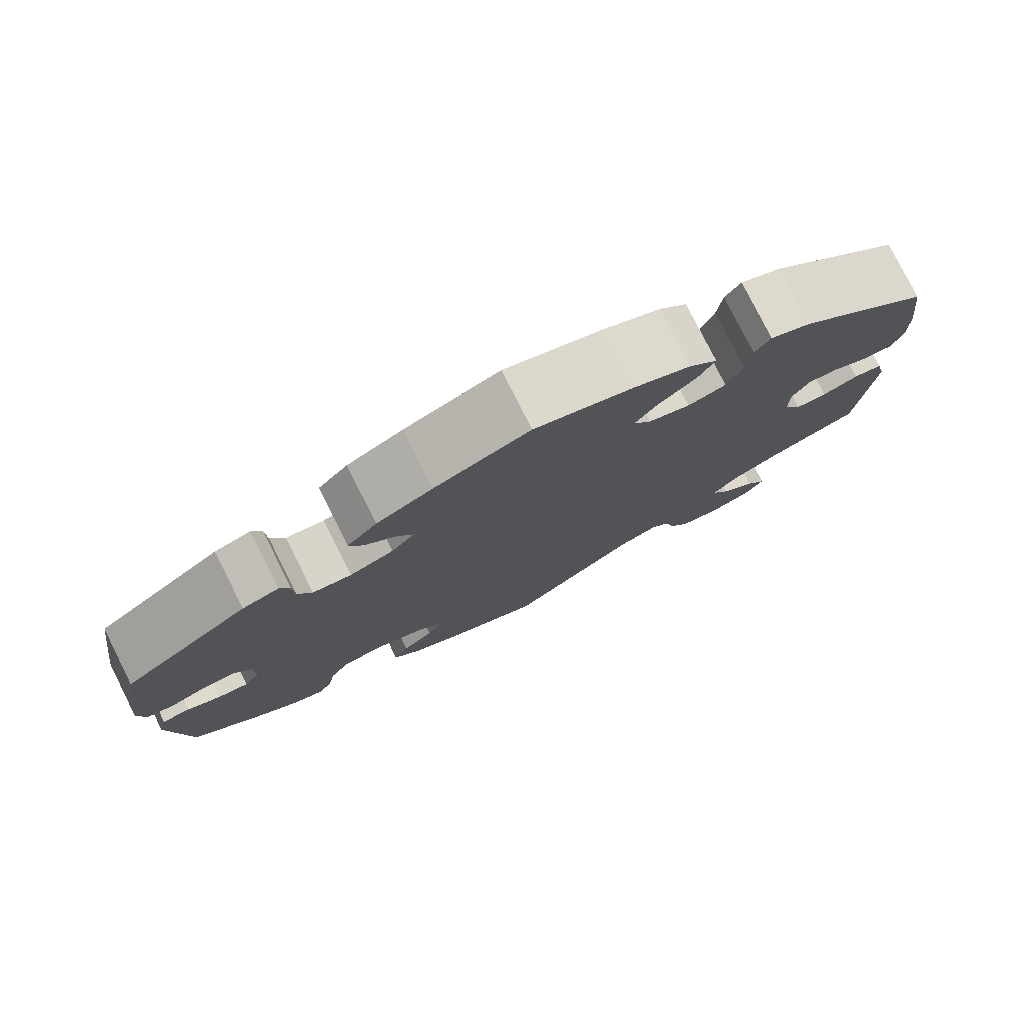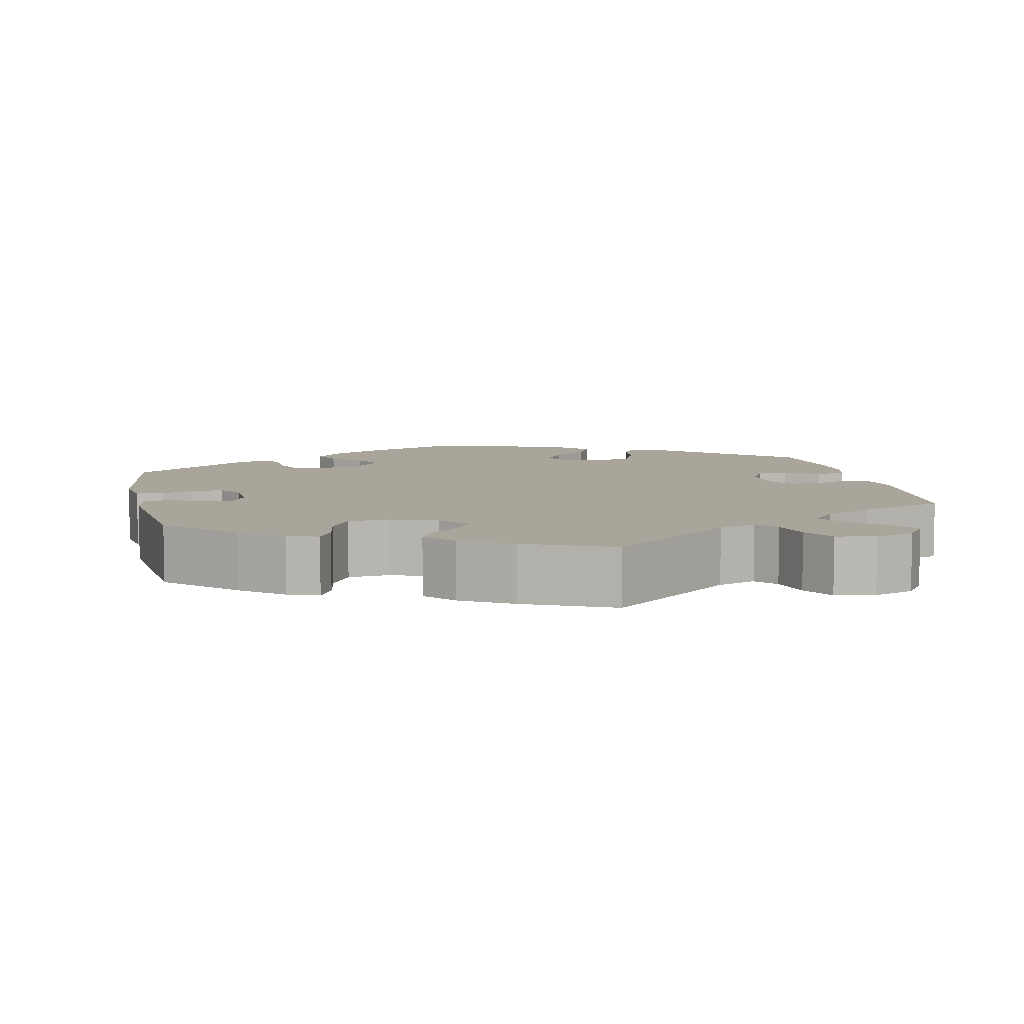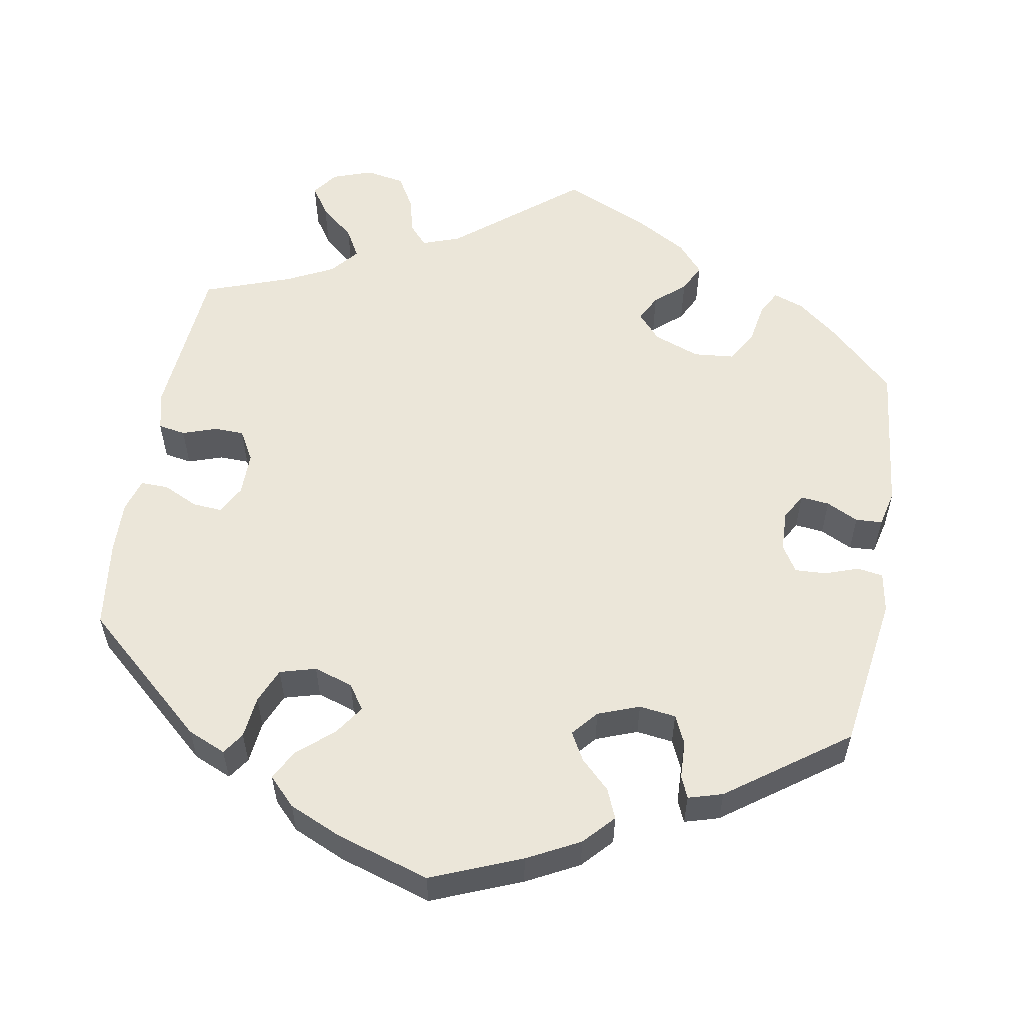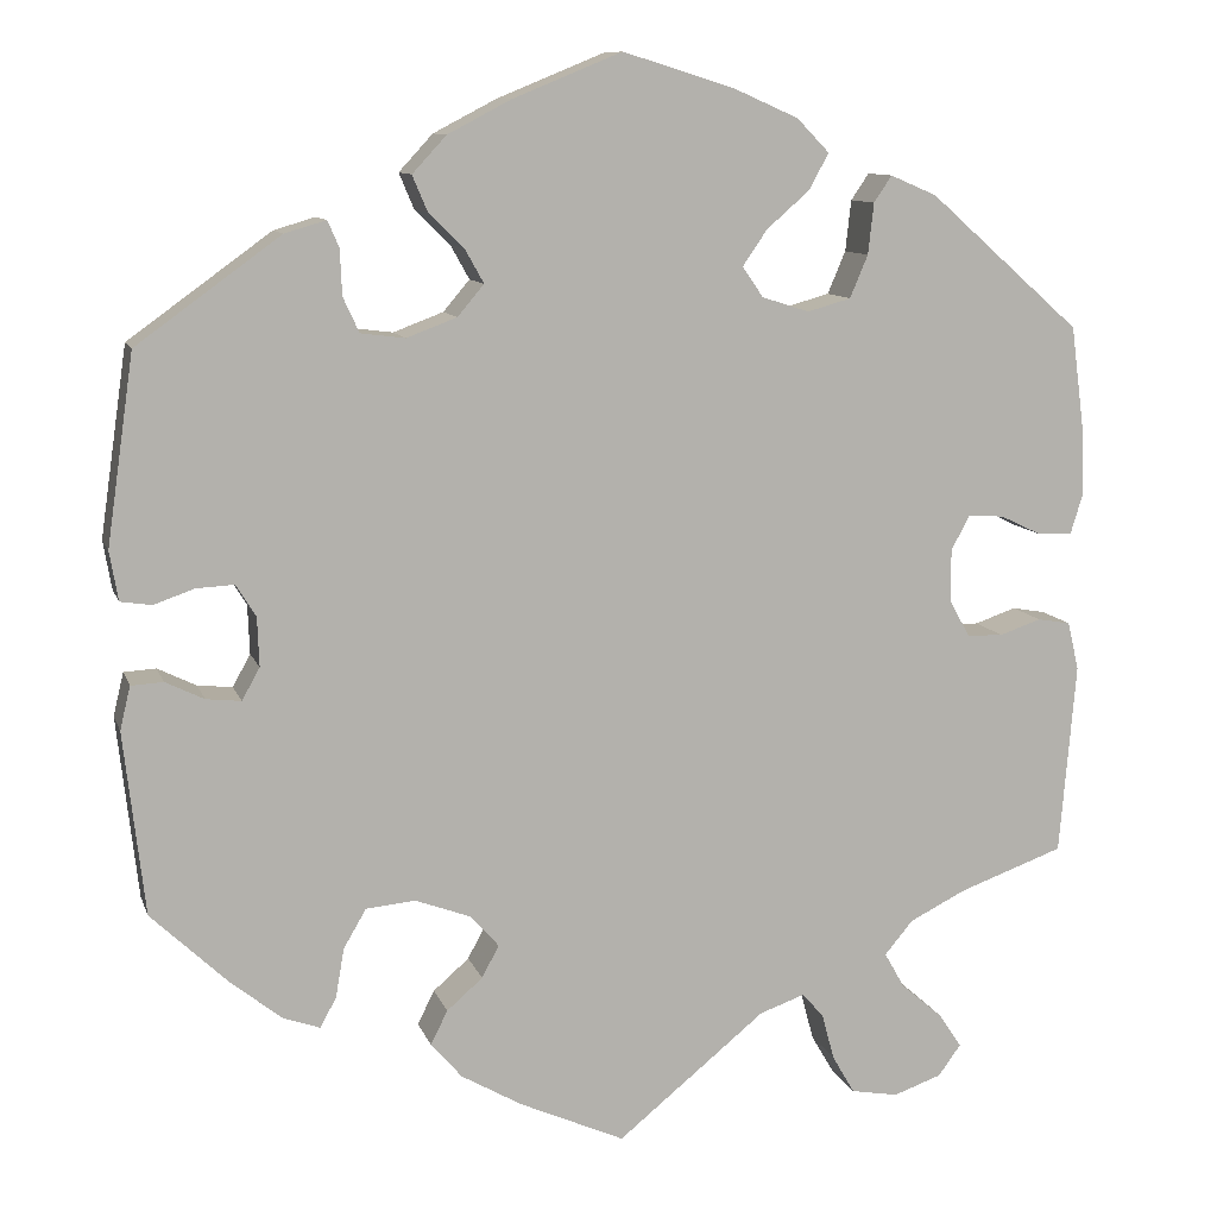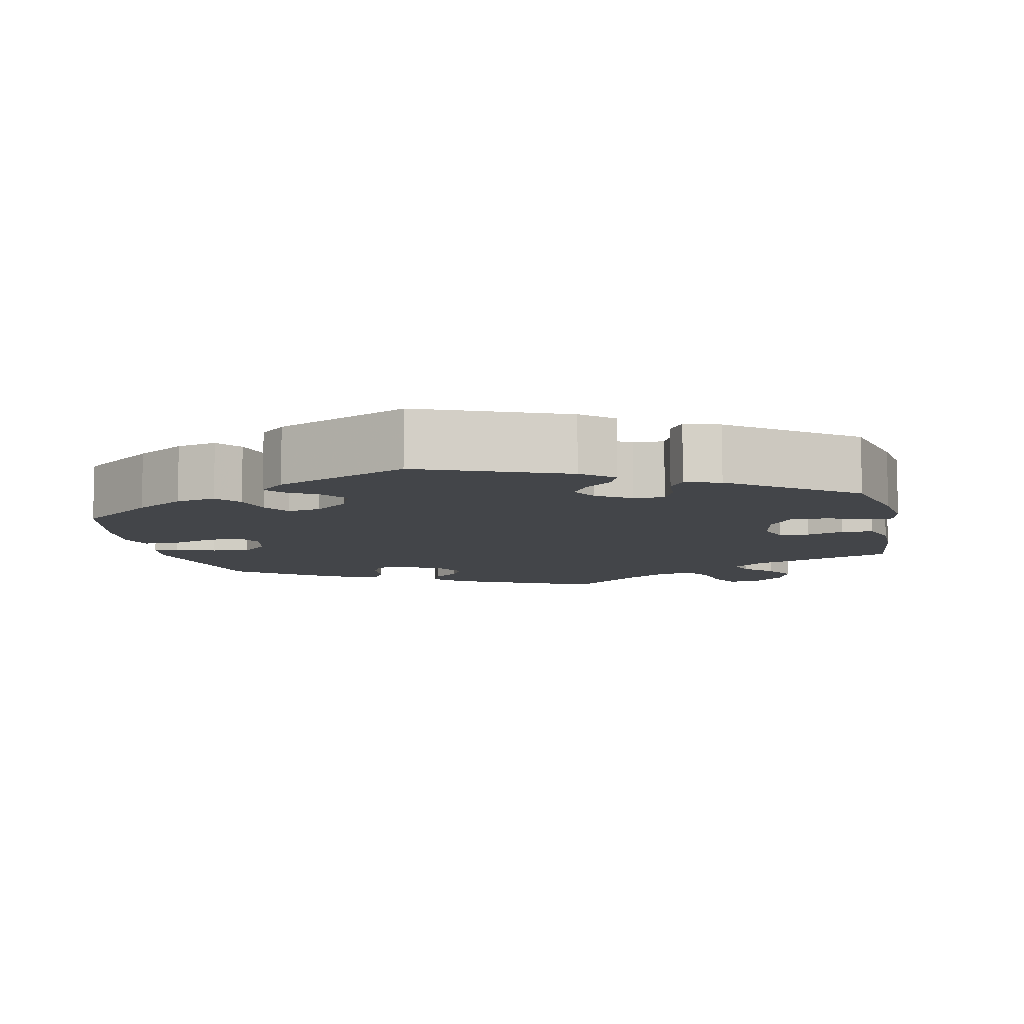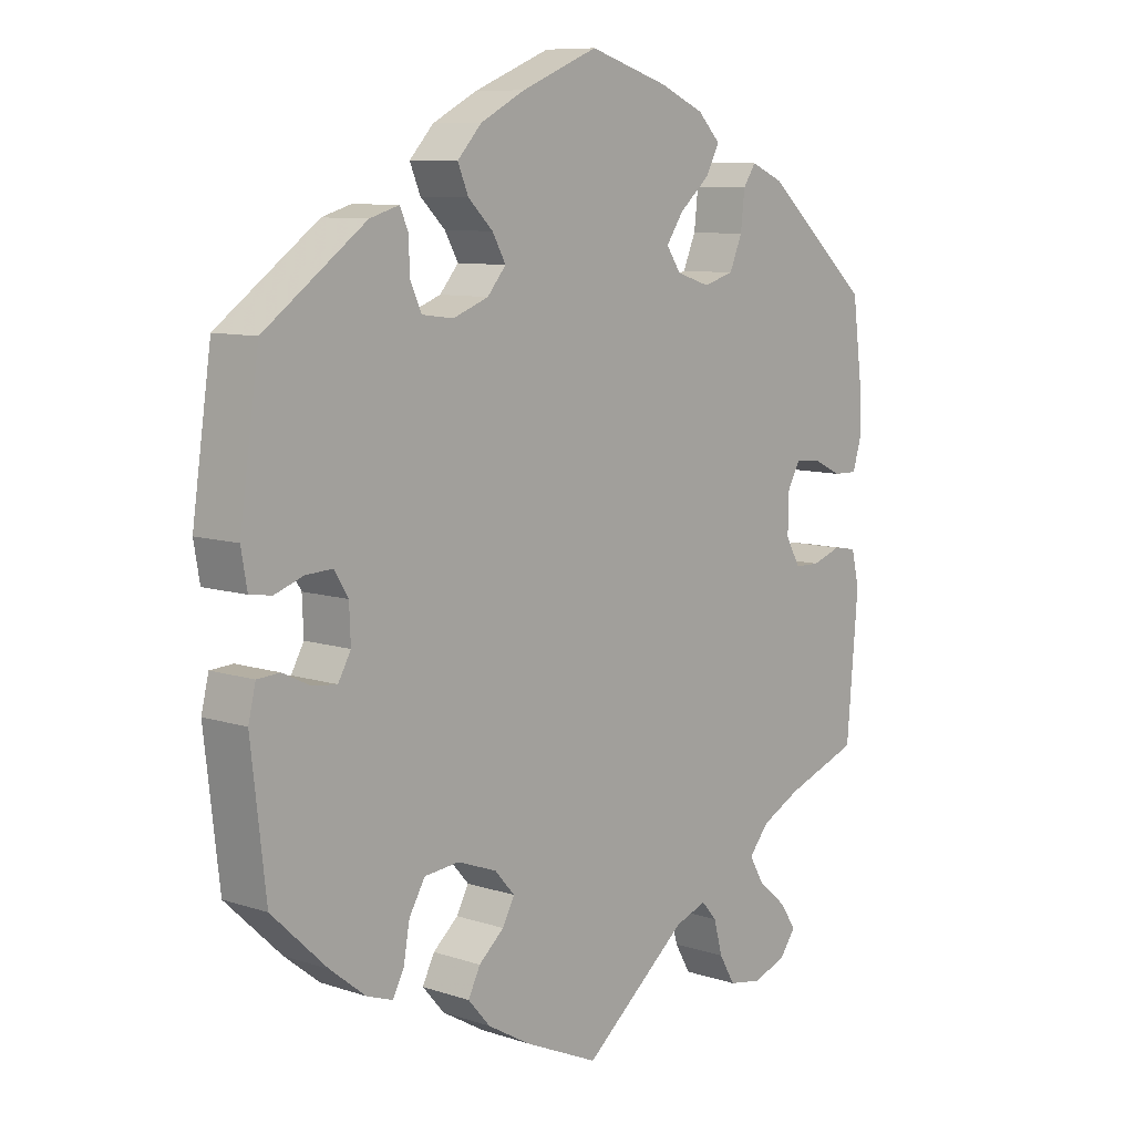
<metadata>
{"format":"obj","ext":"obj","renderer":"f3d","projection":"perspective","resolution":1024,"background":"white","views":[{"elev":78.8,"azim":153.3,"up":"+Z"},{"elev":7.6,"azim":168.0,"up":"+Y"},{"elev":56.3,"azim":10.0,"up":"+Y"},{"elev":10.4,"azim":165.0,"up":"+Z"},{"elev":-8.6,"azim":72.1,"up":"+Y"},{"elev":9.0,"azim":131.2,"up":"+Z"}]}
</metadata>
<code>
v 0.529 0.07 0.09
v 0.52 0.07 0.038
v 0.487 0.07 0.033
v 0.444 0.07 0.048
v 0.404 0.07 0.05
v 0.383 0.07 0.016
v 0.381 0.07 -0.036
v 0.4 0.07 -0.07
v 0.437 0.07 -0.066
v 0.478 0.07 -0.046
v 0.512 0.07 -0.048
v 0.523 0.07 -0.094
v 0.501 0.07 -0.288
v 0.418 0.07 -0.367
v 0.365 0.07 -0.409
v 0.326 0.07 -0.423
v 0.309 0.07 -0.391
v 0.3 0.07 -0.339
v 0.276 0.07 -0.298
v 0.224 0.07 -0.293
v 0.165 0.07 -0.315
v 0.135 0.07 -0.349
v 0.153 0.07 -0.383
v 0.191 0.07 -0.416
v 0.209 0.07 -0.452
v 0.176 0.07 -0.49
v 0.112 0.07 -0.527
v 0 0.07 -0.577
v -0.157 0.07 -0.449
v -0.205 0.07 -0.432
v -0.228 0.07 -0.458
v -0.241 0.07 -0.507
v -0.265 0.07 -0.548
v -0.315 0.07 -0.557
v -0.366 0.07 -0.539
v -0.39 0.07 -0.506
v -0.365 0.07 -0.469
v -0.321 0.07 -0.431
v -0.3 0.07 -0.394
v -0.33 0.07 -0.358
v -0.39 0.07 -0.328
v -0.501 0.07 -0.288
v -0.518 0.07 -0.085
v -0.506 0.07 -0.034
v -0.471 0.07 -0.028
v -0.427 0.07 -0.043
v -0.389 0.07 -0.042
v -0.367 0.07 -0.003
v -0.367 0.07 0.053
v -0.387 0.07 0.09
v -0.425 0.07 0.087
v -0.469 0.07 0.066
v -0.505 0.07 0.065
v -0.518 0.07 0.108
v -0.516 0.07 0.175
v -0.501 0.07 0.289
v -0.34 0.07 0.431
v -0.291 0.07 0.452
v -0.272 0.07 0.424
v -0.266 0.07 0.37
v -0.247 0.07 0.325
v -0.201 0.07 0.312
v -0.151 0.07 0.328
v -0.129 0.07 0.36
v -0.155 0.07 0.398
v -0.201 0.07 0.438
v -0.221 0.07 0.476
v -0.187 0.07 0.511
v -0.119 0.07 0.541
v 0 0.07 0.578
v 0.115 0.07 0.531
v 0.182 0.07 0.496
v 0.218 0.07 0.457
v 0.202 0.07 0.419
v 0.165 0.07 0.383
v 0.145 0.07 0.347
v 0.173 0.07 0.314
v 0.226 0.07 0.294
v 0.273 0.07 0.3
v 0.29 0.07 0.337
v 0.292 0.07 0.385
v 0.304 0.07 0.413
v 0.348 0.07 0.4
v 0.5 0.07 0.29
v 0.529 0 0.09
v 0.52 0 0.038
v 0.487 0 0.033
v 0.444 0 0.048
v 0.404 0 0.05
v 0.383 0 0.016
v 0.381 0 -0.036
v 0.4 0 -0.07
v 0.437 0 -0.066
v 0.478 0 -0.046
v 0.512 0 -0.048
v 0.523 0 -0.094
v 0.501 0 -0.288
v 0.418 0 -0.367
v 0.365 0 -0.409
v 0.326 0 -0.423
v 0.309 0 -0.391
v 0.3 0 -0.339
v 0.276 0 -0.298
v 0.224 0 -0.293
v 0.165 0 -0.315
v 0.135 0 -0.349
v 0.153 0 -0.383
v 0.191 0 -0.416
v 0.209 0 -0.452
v 0.176 0 -0.49
v 0.112 0 -0.527
v 0 0 -0.577
v -0.157 0 -0.449
v -0.205 0 -0.432
v -0.228 0 -0.458
v -0.241 0 -0.507
v -0.265 0 -0.548
v -0.315 0 -0.557
v -0.366 0 -0.539
v -0.39 0 -0.506
v -0.365 0 -0.469
v -0.321 0 -0.431
v -0.3 0 -0.394
v -0.33 0 -0.358
v -0.39 0 -0.328
v -0.501 0 -0.288
v -0.518 0 -0.085
v -0.506 0 -0.034
v -0.471 0 -0.028
v -0.427 0 -0.043
v -0.389 0 -0.042
v -0.367 0 -0.003
v -0.367 0 0.053
v -0.387 0 0.09
v -0.425 0 0.087
v -0.469 0 0.066
v -0.505 0 0.065
v -0.518 0 0.108
v -0.516 0 0.175
v -0.501 0 0.289
v -0.34 0 0.431
v -0.291 0 0.452
v -0.272 0 0.424
v -0.266 0 0.37
v -0.247 0 0.325
v -0.201 0 0.312
v -0.151 0 0.328
v -0.129 0 0.36
v -0.155 0 0.398
v -0.201 0 0.438
v -0.221 0 0.476
v -0.187 0 0.511
v -0.119 0 0.541
v 0 0 0.578
v 0.115 0 0.531
v 0.182 0 0.496
v 0.218 0 0.457
v 0.202 0 0.419
v 0.165 0 0.383
v 0.145 0 0.347
v 0.173 0 0.314
v 0.226 0 0.294
v 0.273 0 0.3
v 0.29 0 0.337
v 0.292 0 0.385
v 0.304 0 0.413
v 0.348 0 0.4
v 0.5 0 0.29
f 80 81 82 83
f 79 80 83 84
f 78 79 84 1
f 72 73 74 75
f 72 75 76
f 71 72 76
f 70 71 76
f 69 70 76
f 68 69 76 77
f 65 66 67 68
f 64 65 68 77
f 57 58 59 60
f 57 60 61
f 56 57 61
f 55 56 61 62
f 51 52 53 54
f 50 51 54 55
f 43 44 45 46
f 41 42 43 46
f 40 41 46 47
f 39 40 47 48
f 35 36 37 38
f 35 38 39
f 34 35 39
f 31 32 33 34
f 31 34 39
f 30 31 39 48
f 26 27 28 29
f 23 24 25 26
f 22 23 26 29
f 21 22 29 30
f 15 16 17 18
f 15 18 19
f 14 15 19
f 13 14 19
f 12 13 19 20
f 9 10 11 12
f 8 9 12 20
f 1 2 3 4
f 1 4 5
f 78 1 5
f 63 64 77 78
f 63 78 5 6
f 50 55 62 63
f 49 50 63 6
f 48 49 6 7
f 20 21 30 48
f 7 8 20 48
f 167 166 165 164
f 168 167 164 163
f 85 168 163 162
f 159 158 157 156
f 160 159 156
f 160 156 155
f 160 155 154
f 160 154 153
f 161 160 153 152
f 152 151 150 149
f 161 152 149 148
f 144 143 142 141
f 145 144 141
f 145 141 140
f 146 145 140 139
f 138 137 136 135
f 139 138 135 134
f 130 129 128 127
f 130 127 126 125
f 131 130 125 124
f 132 131 124 123
f 122 121 120 119
f 123 122 119
f 123 119 118
f 118 117 116 115
f 123 118 115
f 132 123 115 114
f 113 112 111 110
f 110 109 108 107
f 113 110 107 106
f 114 113 106 105
f 102 101 100 99
f 103 102 99
f 103 99 98
f 103 98 97
f 104 103 97 96
f 96 95 94 93
f 104 96 93 92
f 88 87 86 85
f 89 88 85
f 89 85 162
f 162 161 148 147
f 90 89 162 147
f 147 146 139 134
f 90 147 134 133
f 91 90 133 132
f 132 114 105 104
f 132 104 92 91
f 1 85 86 2
f 2 86 87 3
f 3 87 88 4
f 4 88 89 5
f 5 89 90 6
f 6 90 91 7
f 7 91 92 8
f 8 92 93 9
f 9 93 94 10
f 10 94 95 11
f 11 95 96 12
f 12 96 97 13
f 13 97 98 14
f 14 98 99 15
f 15 99 100 16
f 16 100 101 17
f 17 101 102 18
f 18 102 103 19
f 19 103 104 20
f 20 104 105 21
f 21 105 106 22
f 22 106 107 23
f 23 107 108 24
f 24 108 109 25
f 25 109 110 26
f 26 110 111 27
f 27 111 112 28
f 28 112 113 29
f 29 113 114 30
f 30 114 115 31
f 31 115 116 32
f 32 116 117 33
f 33 117 118 34
f 34 118 119 35
f 35 119 120 36
f 36 120 121 37
f 37 121 122 38
f 38 122 123 39
f 39 123 124 40
f 40 124 125 41
f 41 125 126 42
f 42 126 127 43
f 43 127 128 44
f 44 128 129 45
f 45 129 130 46
f 46 130 131 47
f 47 131 132 48
f 48 132 133 49
f 49 133 134 50
f 50 134 135 51
f 51 135 136 52
f 52 136 137 53
f 53 137 138 54
f 54 138 139 55
f 55 139 140 56
f 56 140 141 57
f 57 141 142 58
f 58 142 143 59
f 59 143 144 60
f 60 144 145 61
f 61 145 146 62
f 62 146 147 63
f 63 147 148 64
f 64 148 149 65
f 65 149 150 66
f 66 150 151 67
f 67 151 152 68
f 68 152 153 69
f 69 153 154 70
f 70 154 155 71
f 71 155 156 72
f 72 156 157 73
f 73 157 158 74
f 74 158 159 75
f 75 159 160 76
f 76 160 161 77
f 77 161 162 78
f 78 162 163 79
f 79 163 164 80
f 80 164 165 81
f 81 165 166 82
f 82 166 167 83
f 83 167 168 84
f 84 168 85 1

</code>
